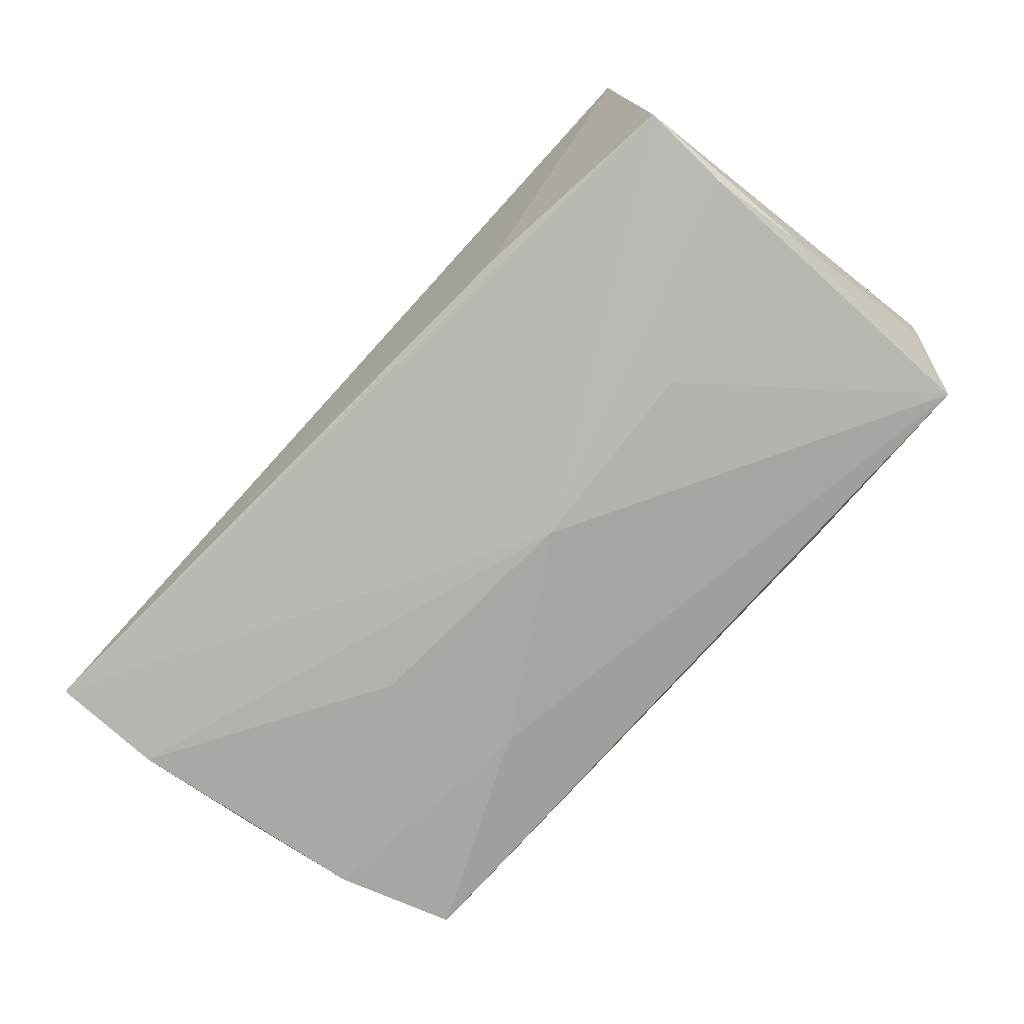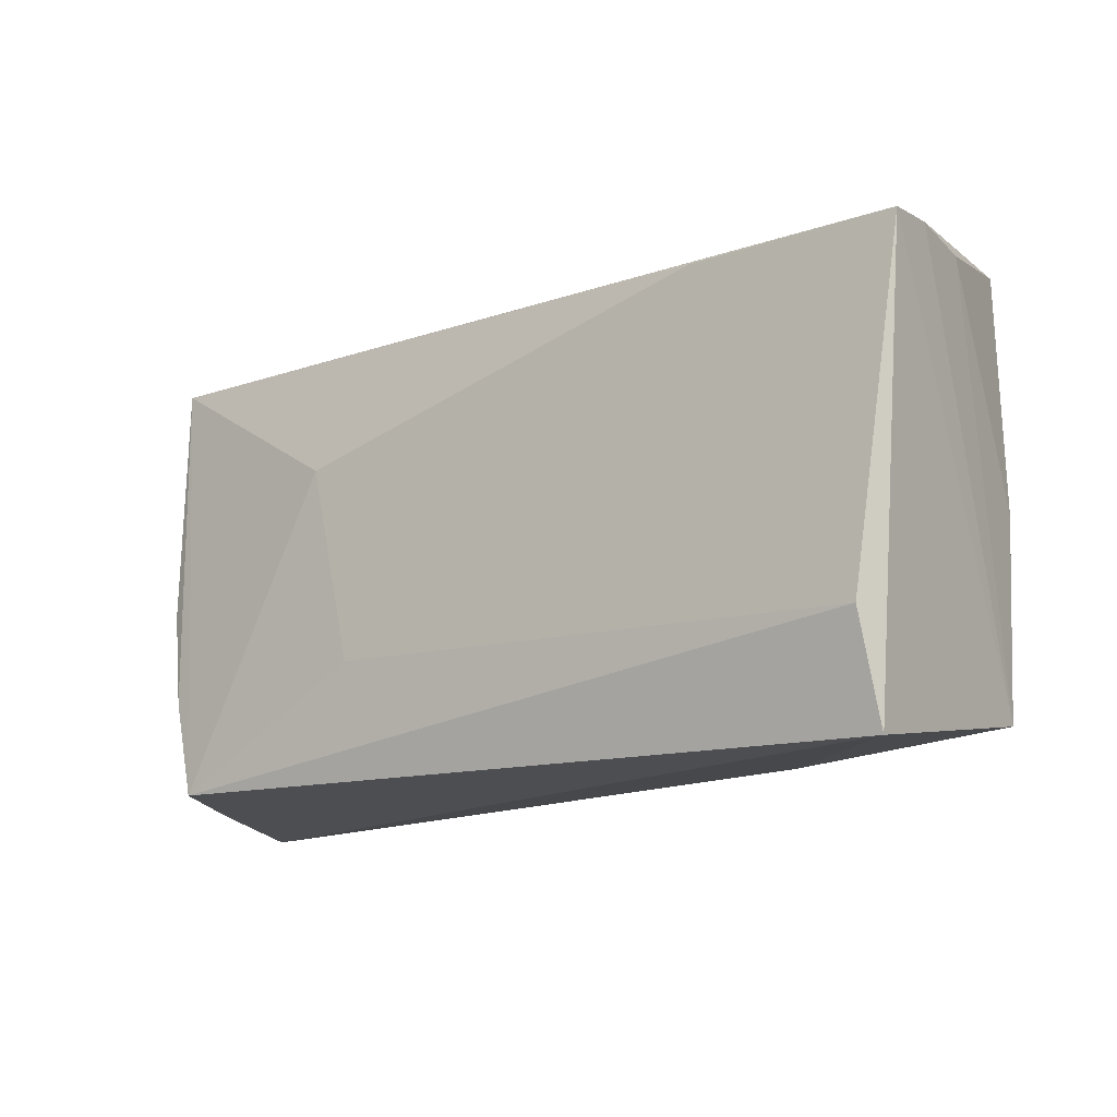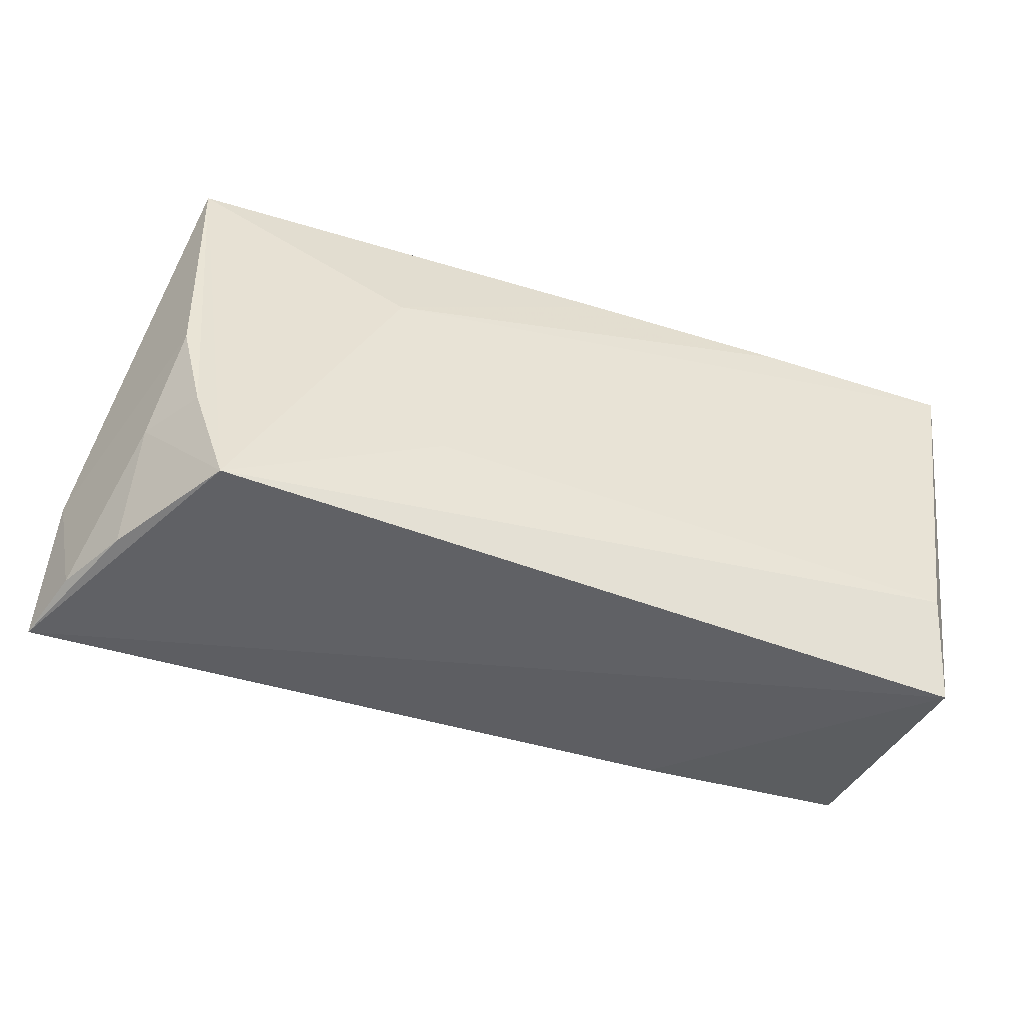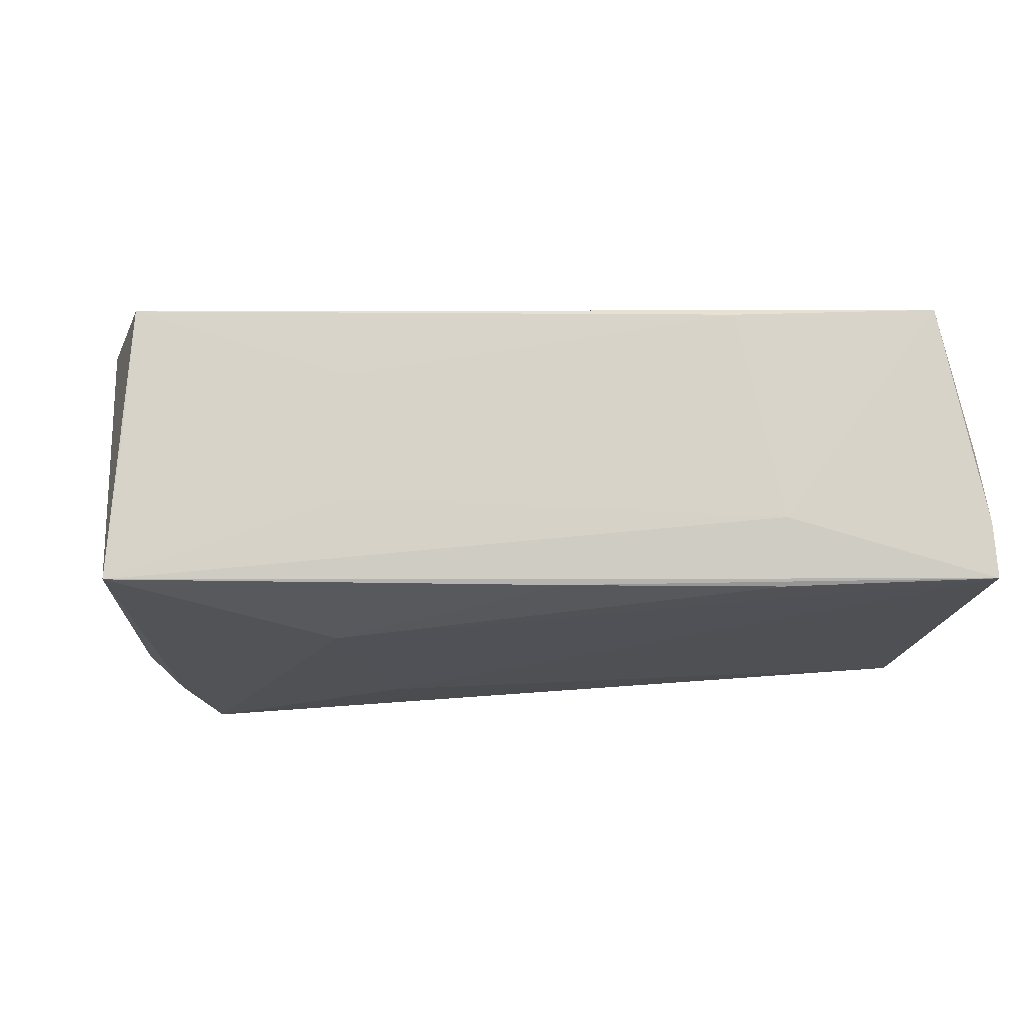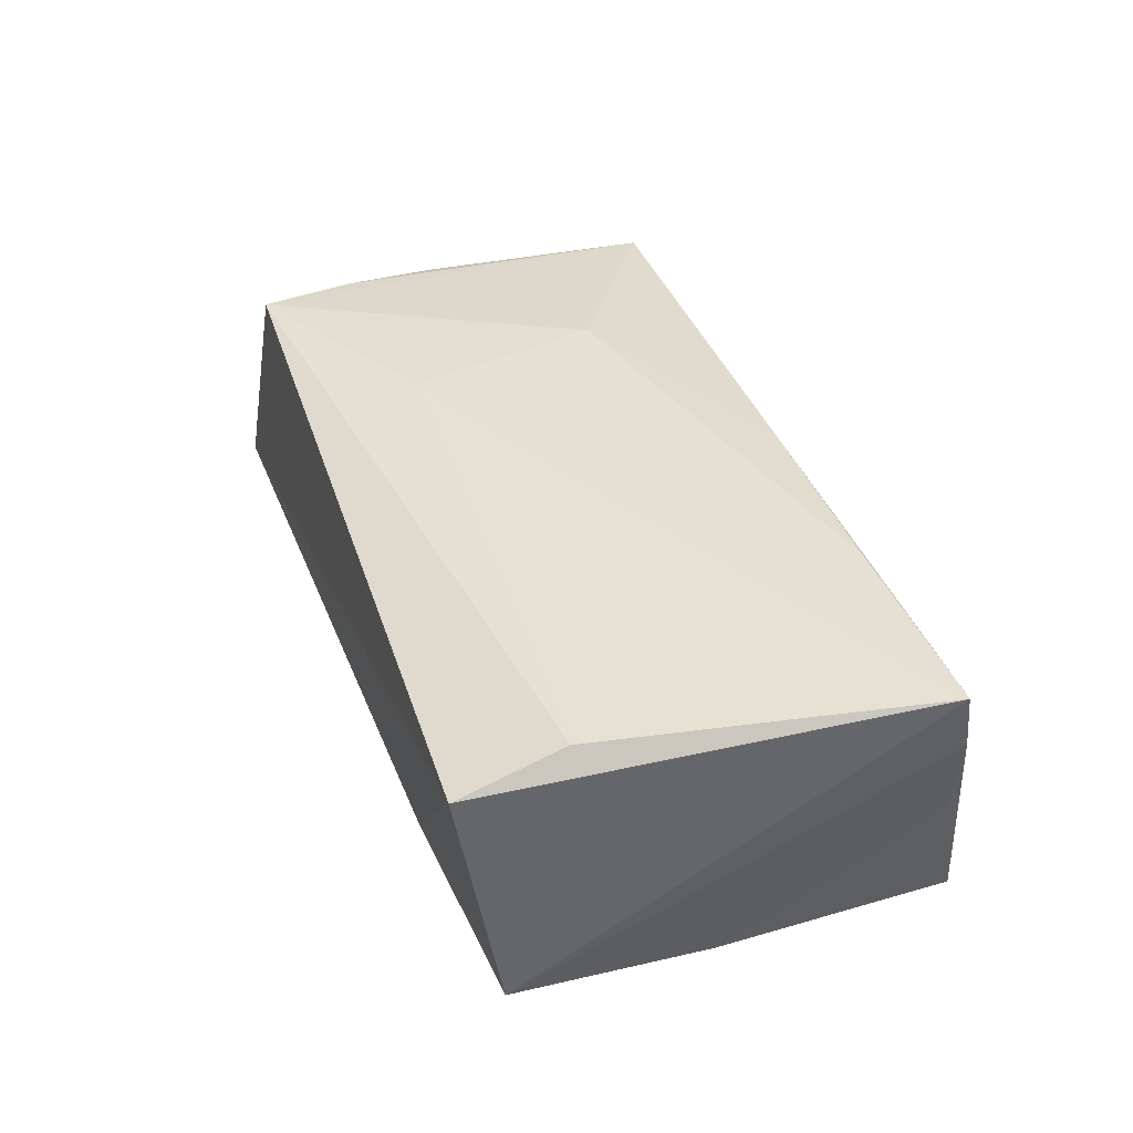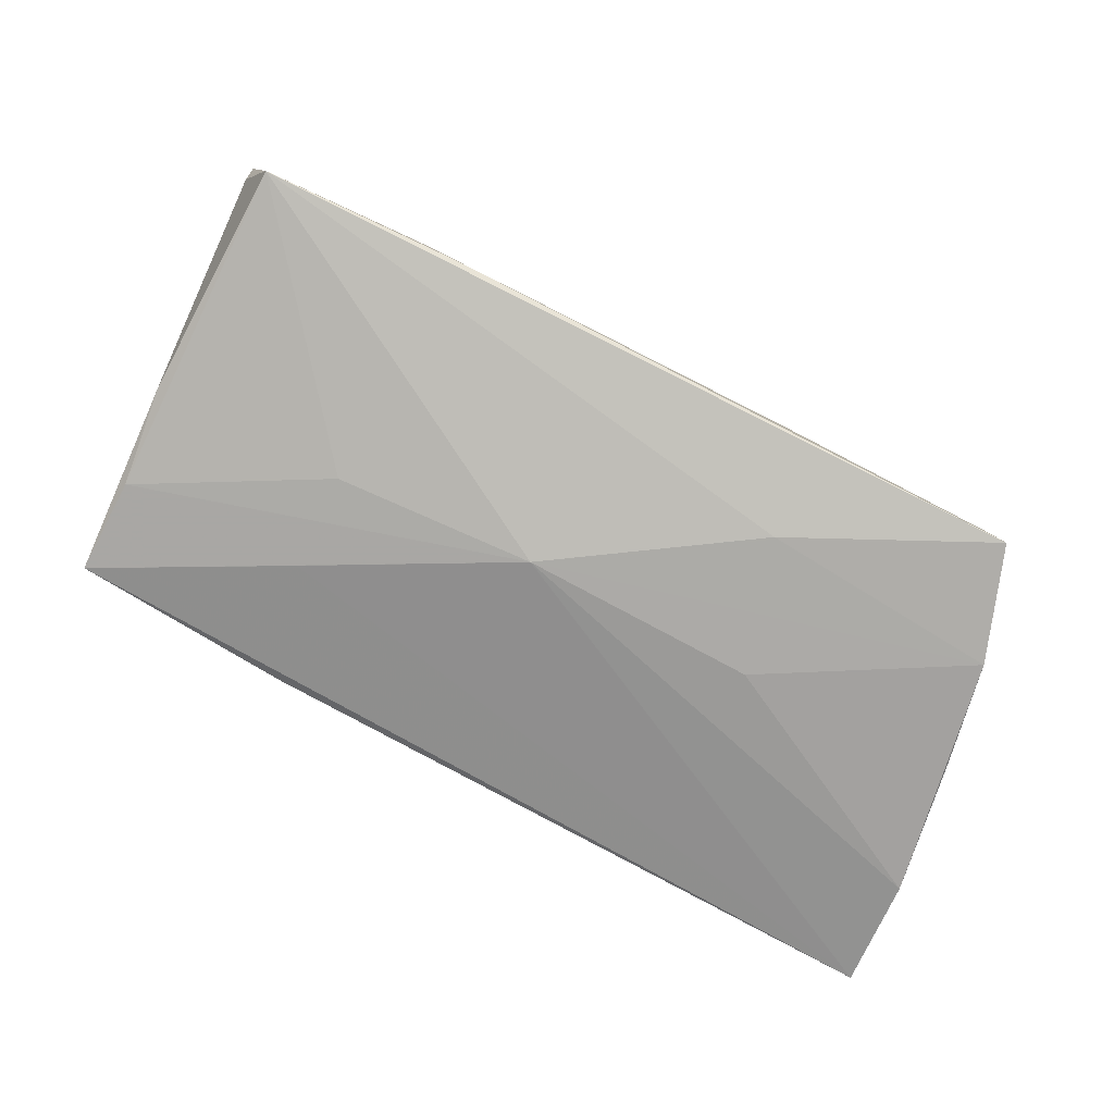
<metadata>
{"format":"obj","ext":"obj","renderer":"f3d","projection":"perspective","resolution":1024,"background":"white","views":[{"elev":-76.6,"azim":47.2,"up":"+Z"},{"elev":-14.4,"azim":35.4,"up":"+Y"},{"elev":-45.9,"azim":-21.9,"up":"+Y"},{"elev":70.9,"azim":-3.0,"up":"+Y"},{"elev":38.9,"azim":71.8,"up":"+Z"},{"elev":-76.5,"azim":153.2,"up":"+Z"}]}
</metadata>
<code>
v -0.05267 -0.02664 -0.005362
v -0.01928 0.02759 -0.009033
v -0.03019 -0.02717 -0.01344
v -0.04826 0.0145 -0.01819
v 0.02716 0.0005948 -0.01737
v -0.05102 0.0009799 -0.01698
v 0.04743 -0.01536 0.01813
v 0.05347 0.02371 0.01813
v 0.04886 -0.02287 -0.01411
v -0.01981 0.02613 0.005478
v 0.02921 0.02345 0.01777
v 0.04991 4.646e-05 -0.01386
v 0.04822 -0.02771 0.01489
v -0.02417 0.00128 -0.01896
v -0.01952 0.01706 -0.01903
v 0.02584 0.02816 -0.01395
v -0.01666 -0.01343 0.01813
v -0.04126 -0.02645 0.01717
v 0.05336 0.02431 0.01171
v 0.02295 -0.02514 -0.01354
v 0.05264 0.02373 0.003014
v -0.04709 -0.003706 0.01468
v -0.05457 -0.01333 -0.008208
v 0.0492 0.02748 -0.01366
v -0.04479 -0.01493 0.01601
v -0.05485 -0.02801 -0.01377
v -0.04888 -0.01492 0.008924
v -0.04747 0.02502 0.01338
v -0.04349 0.02816 -0.018
v 0.003773 0.002258 -0.0198
v 0.02709 -0.01081 -0.01684
v 0.02994 0.02568 0.01025
v 0.004165 0.024 0.01645
v -0.02249 0.01004 0.01742
v -0.04491 0.0269 -0.004998
v -0.04892 -0.02674 0.003074
v 0.04857 -0.01153 -0.01479
v -0.05366 -0.01448 -0.01626
f 26 13 18
f 8 13 9
f 7 13 8
f 7 18 13
f 26 9 20
f 20 9 13
f 3 13 26
f 26 20 3
f 3 20 13
f 31 9 26
f 26 30 31
f 31 30 9
f 9 30 37
f 32 28 8
f 8 24 32
f 32 24 16
f 34 28 18
f 18 28 25
f 25 27 18
f 26 18 36
f 18 27 36
f 8 9 19
f 9 21 19
f 19 24 8
f 19 21 24
f 12 21 9
f 24 21 12
f 9 37 12
f 12 37 24
f 16 24 29
f 5 30 24
f 24 37 5
f 5 37 30
f 10 32 16
f 28 32 10
f 11 34 8
f 17 34 18
f 18 7 17
f 8 34 17
f 17 7 8
f 22 25 28
f 27 25 22
f 28 23 22
f 22 23 27
f 26 36 1
f 1 36 27
f 1 23 26
f 27 23 1
f 4 23 28
f 28 29 4
f 24 30 15
f 15 29 24
f 30 4 15
f 15 4 29
f 35 29 28
f 28 10 35
f 28 34 33
f 34 11 33
f 8 28 33
f 33 11 8
f 26 23 38
f 38 30 26
f 29 35 2
f 2 35 10
f 16 29 2
f 2 10 16
f 23 4 6
f 6 38 23
f 4 38 6
f 14 4 30
f 30 38 14
f 14 38 4

</code>
